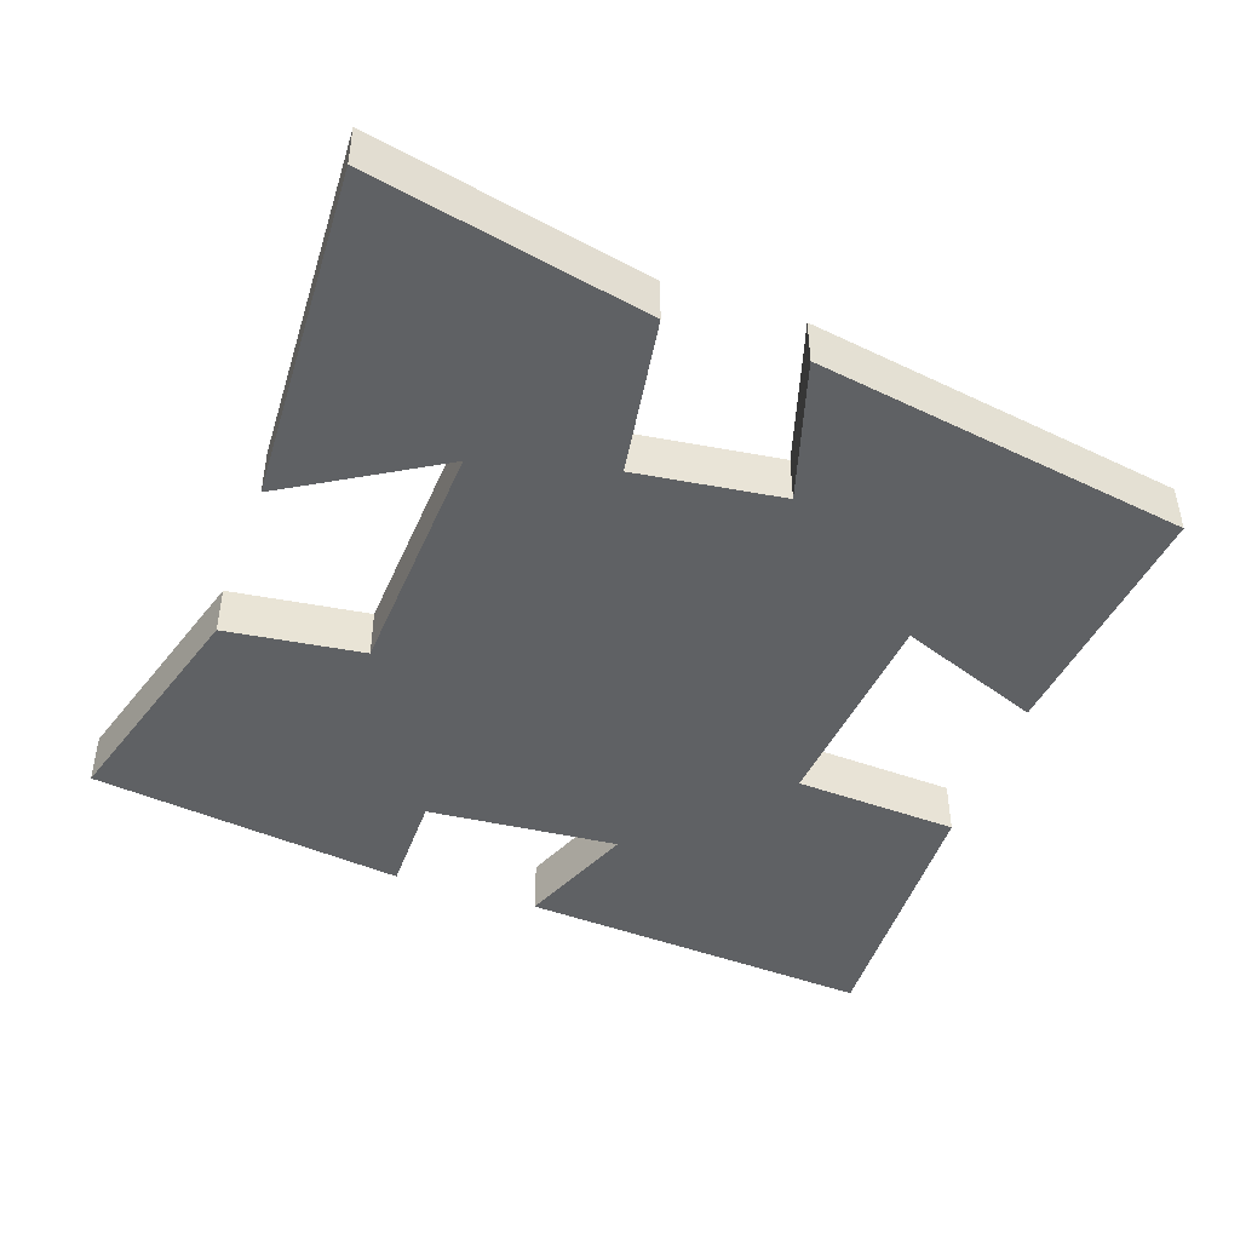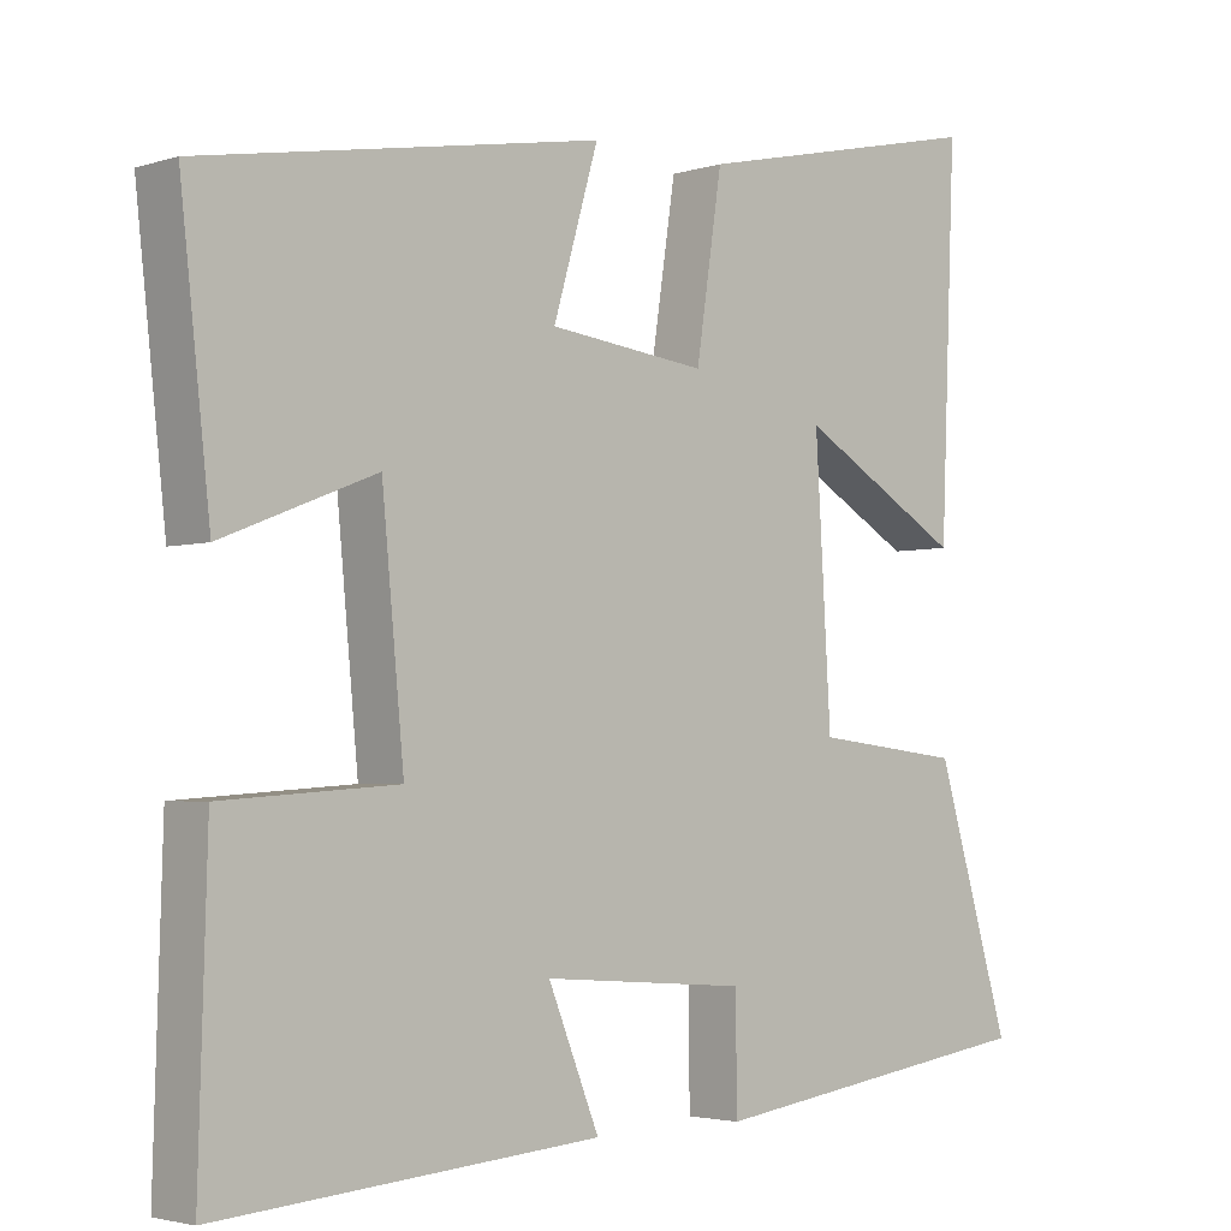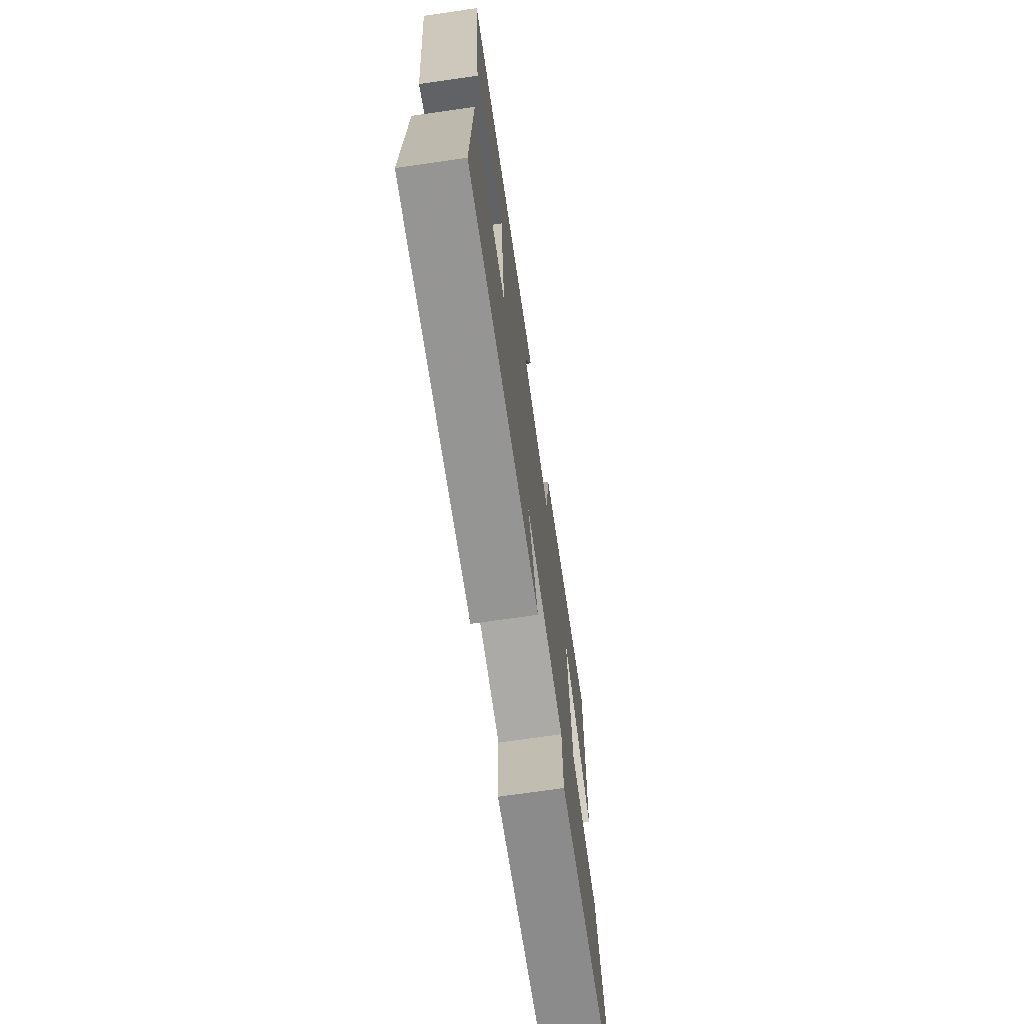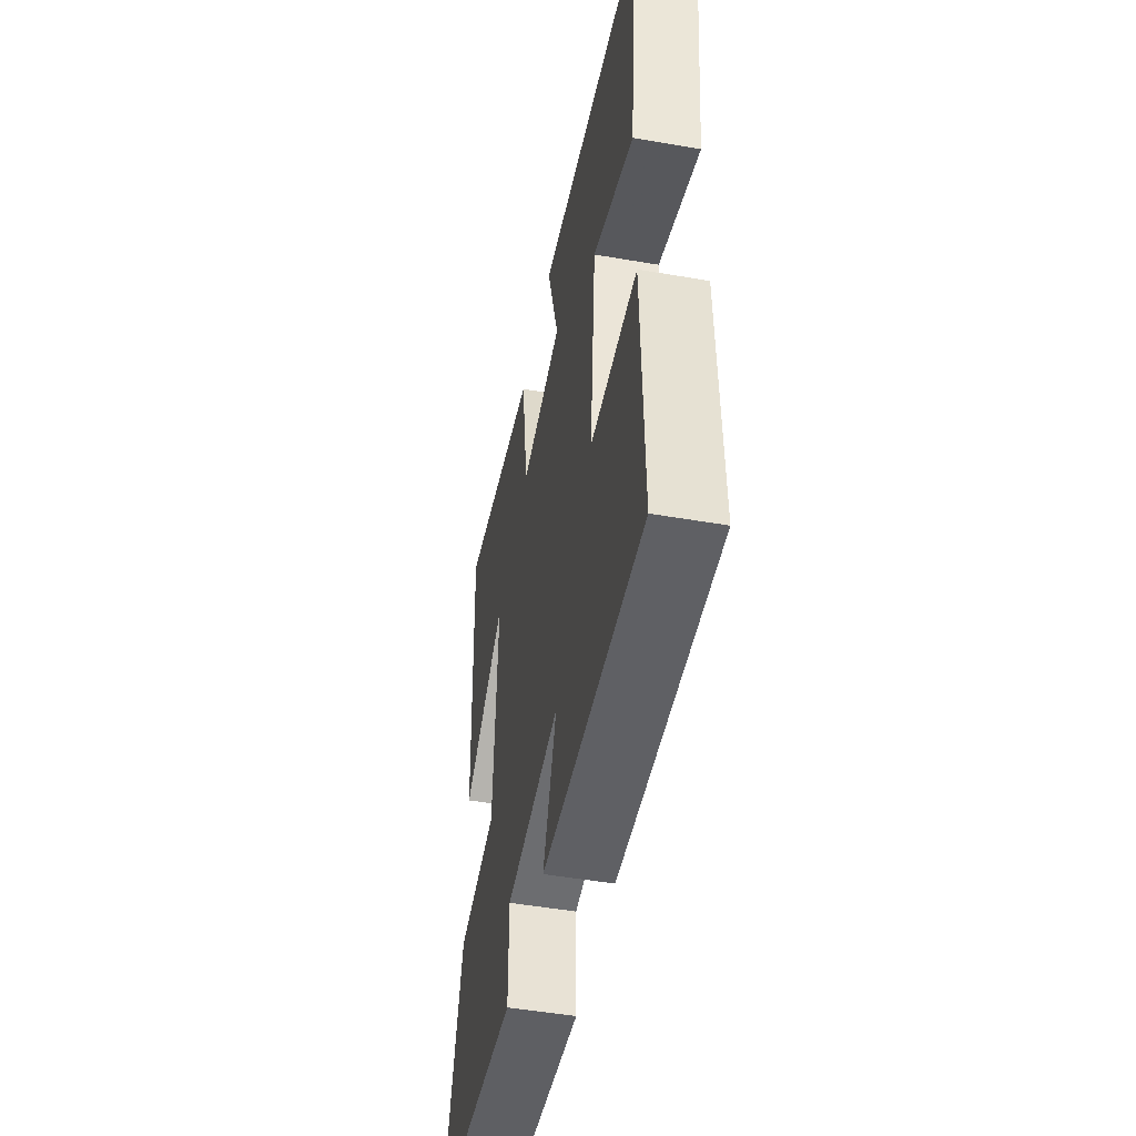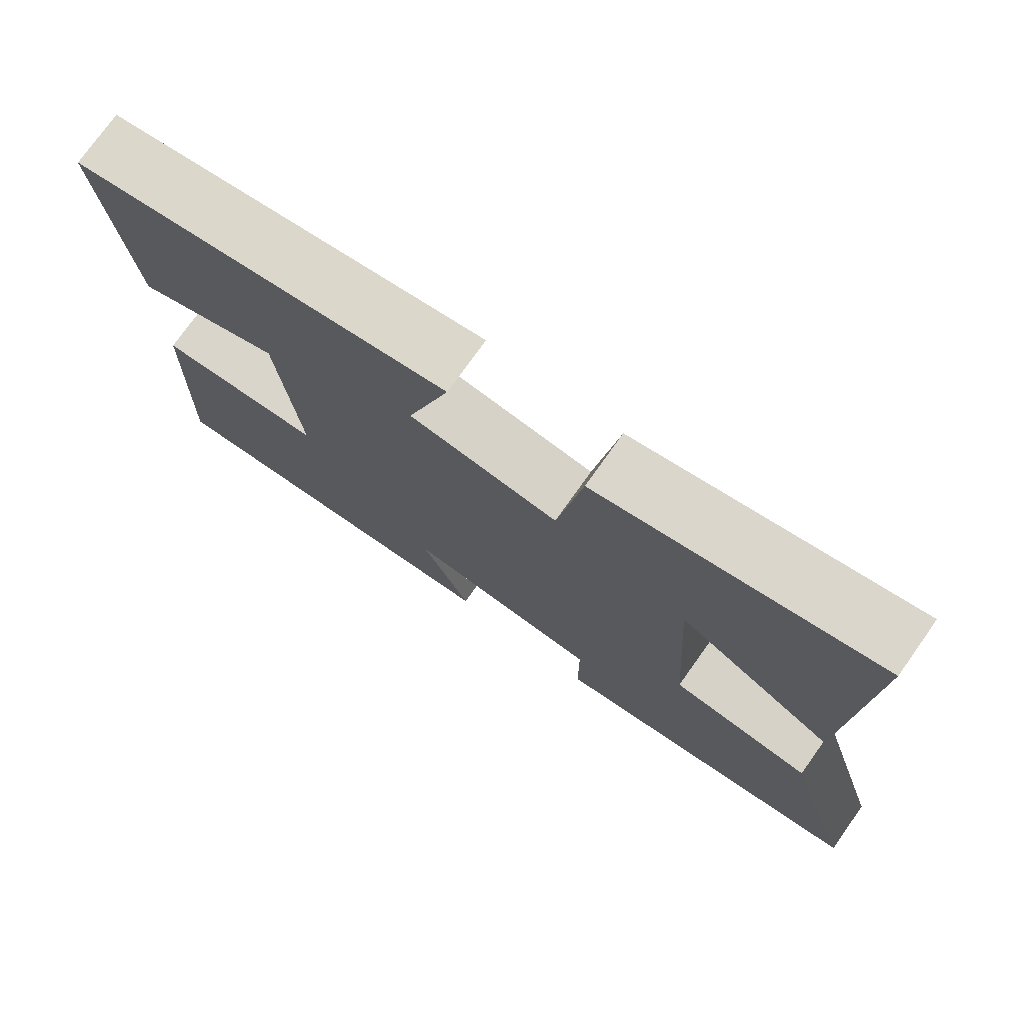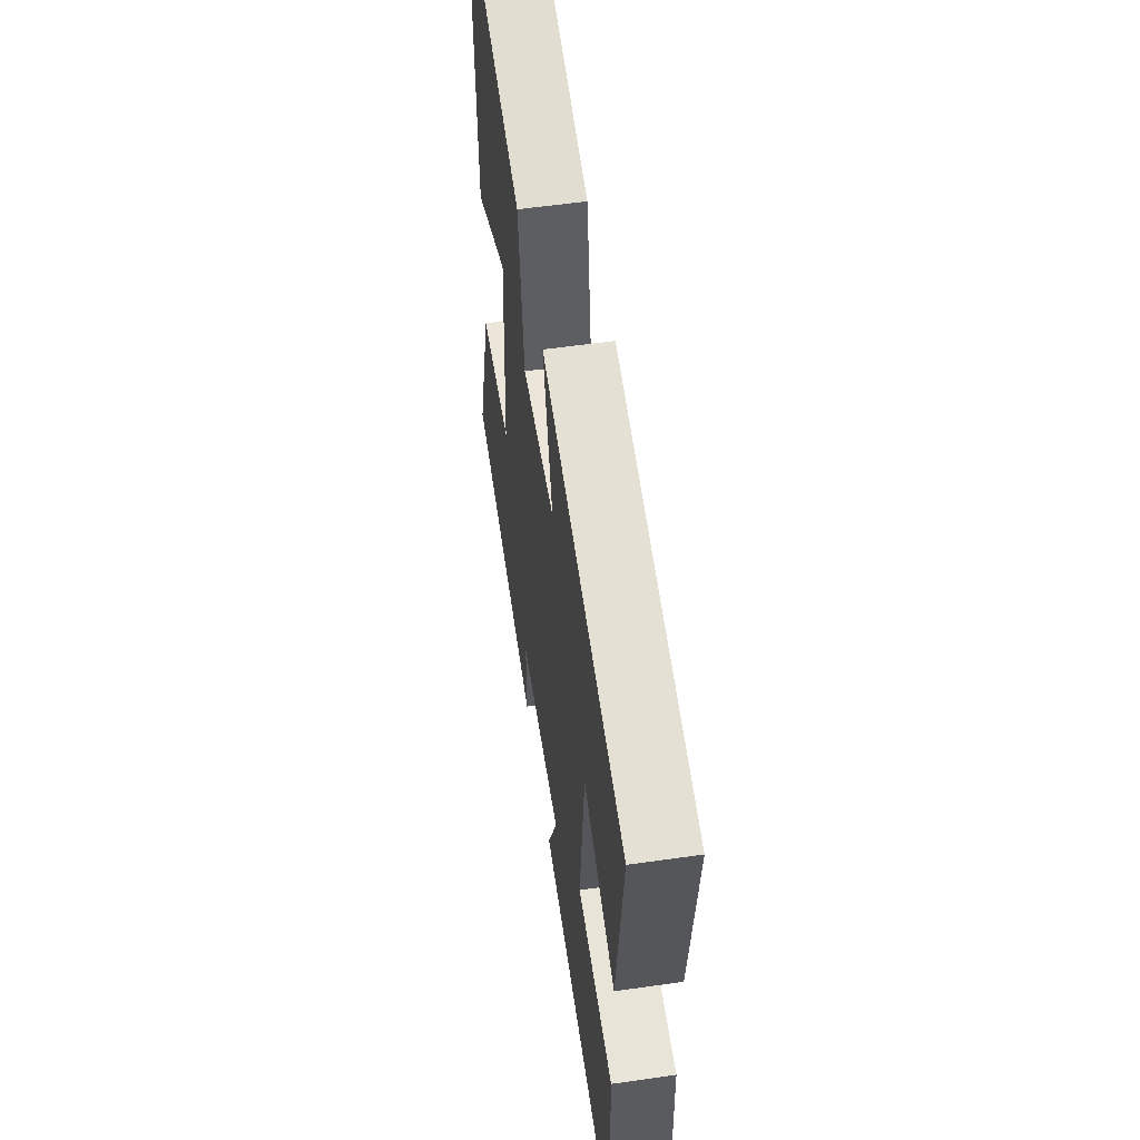
<metadata>
{"format":"obj","ext":"obj","renderer":"f3d","projection":"perspective","resolution":1024,"background":"white","views":[{"elev":-45.9,"azim":-19.0,"up":"+Y"},{"elev":-3.0,"azim":137.0,"up":"+Z"},{"elev":-71.8,"azim":98.2,"up":"+Z"},{"elev":-49.6,"azim":79.2,"up":"+Z"},{"elev":75.4,"azim":-144.6,"up":"+Z"},{"elev":56.7,"azim":81.5,"up":"+Z"}]}
</metadata>
<code>
v -0.519 0.07 0.583
v -0.146 0.07 0.5
v -0.113 0.07 0.281
v 0.087 0.07 0.305
v 0.03 0.07 0.5
v 0.538 0.07 0.412
v 0.5 0.07 0.068
v 0.305 0.07 0.145
v 0.277 0.07 -0.149
v 0.5 0.07 -0.164
v 0.511 0.07 -0.538
v 0.028 0.07 -0.5
v 0.093 0.07 -0.34
v -0.167 0.07 -0.36
v -0.168 0.07 -0.5
v -0.595 0.07 -0.439
v -0.5 0.07 -0.122
v -0.312 0.07 -0.1
v -0.292 0.07 0.236
v -0.5 0.07 0.114
v -0.519 0 0.583
v -0.146 0 0.5
v -0.113 0 0.281
v 0.087 0 0.305
v 0.03 0 0.5
v 0.538 0 0.412
v 0.5 0 0.068
v 0.305 0 0.145
v 0.277 0 -0.149
v 0.5 0 -0.164
v 0.511 0 -0.538
v 0.028 0 -0.5
v 0.093 0 -0.34
v -0.167 0 -0.36
v -0.168 0 -0.5
v -0.595 0 -0.439
v -0.5 0 -0.122
v -0.312 0 -0.1
v -0.292 0 0.236
v -0.5 0 0.114
f 19 20 1 2
f 18 19 2 3
f 15 16 17 18
f 14 15 18
f 13 14 18 3
f 10 11 12 13
f 9 10 13
f 8 9 13 3
f 5 6 7 8
f 4 5 8
f 3 4 8
f 22 21 40 39
f 23 22 39 38
f 38 37 36 35
f 38 35 34
f 23 38 34 33
f 33 32 31 30
f 33 30 29
f 23 33 29 28
f 28 27 26 25
f 28 25 24
f 28 24 23
f 1 21 22 2
f 2 22 23 3
f 3 23 24 4
f 4 24 25 5
f 5 25 26 6
f 6 26 27 7
f 7 27 28 8
f 8 28 29 9
f 9 29 30 10
f 10 30 31 11
f 11 31 32 12
f 12 32 33 13
f 13 33 34 14
f 14 34 35 15
f 15 35 36 16
f 16 36 37 17
f 17 37 38 18
f 18 38 39 19
f 19 39 40 20
f 20 40 21 1

</code>
